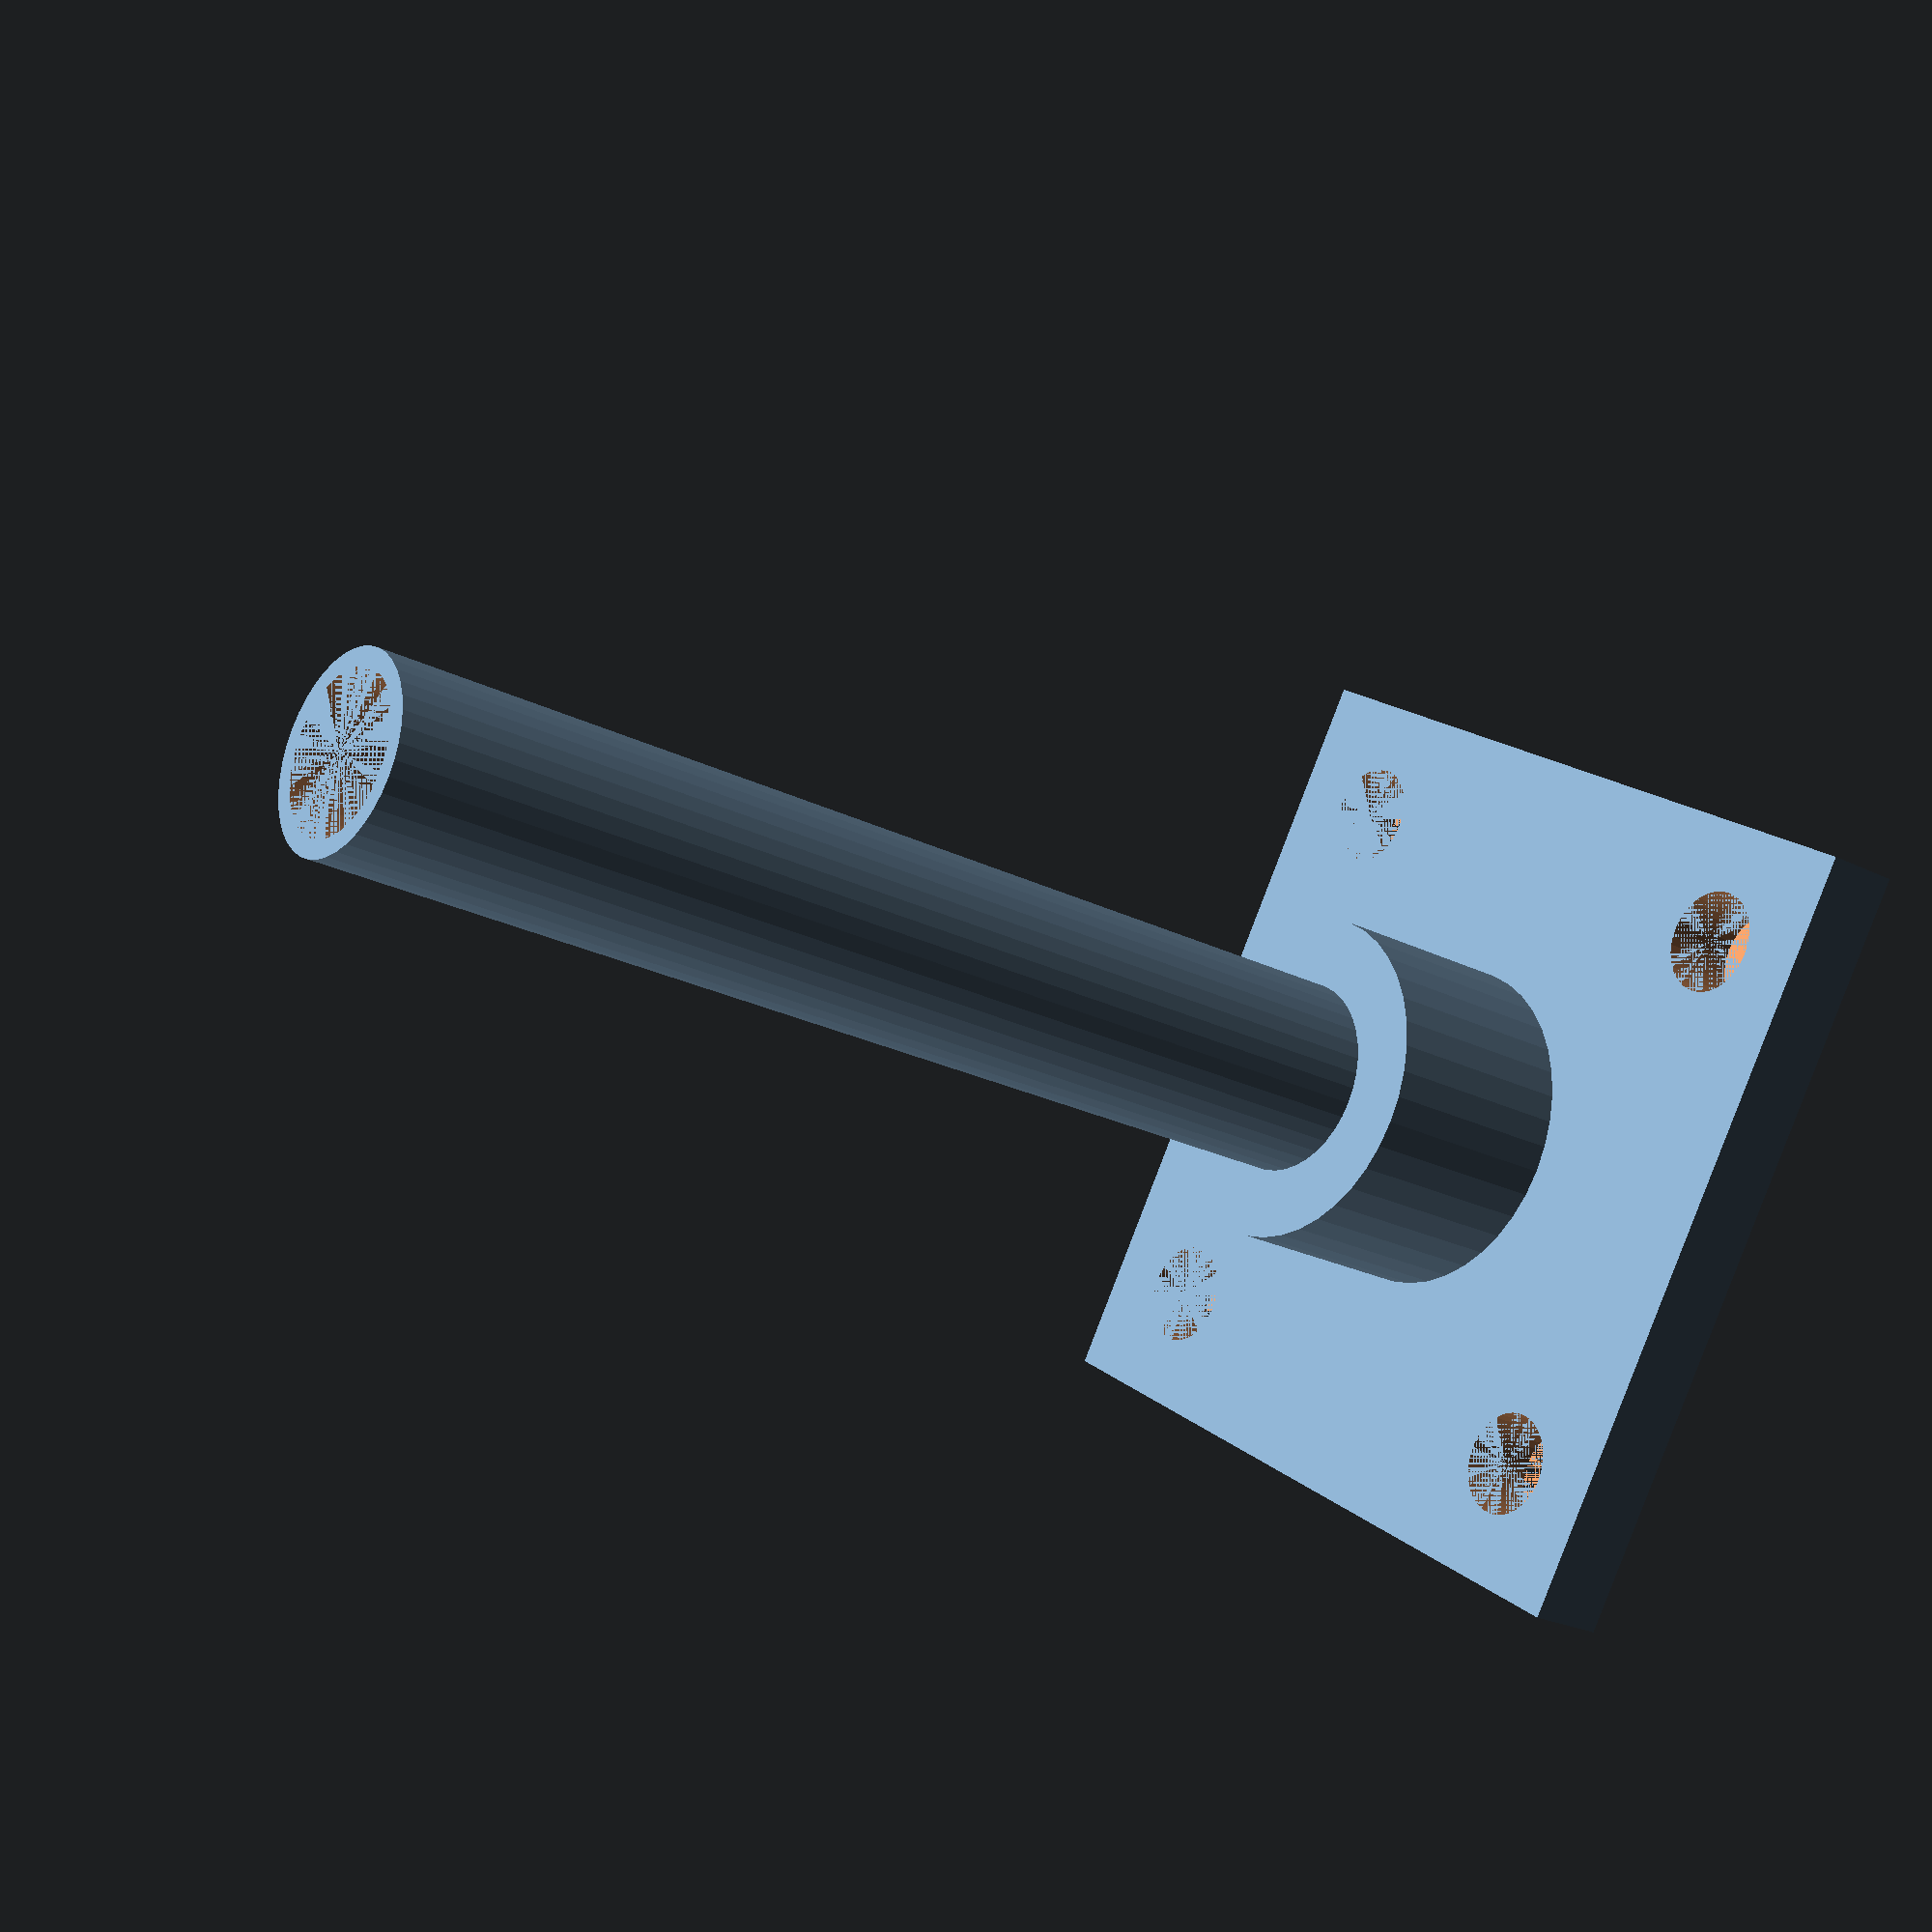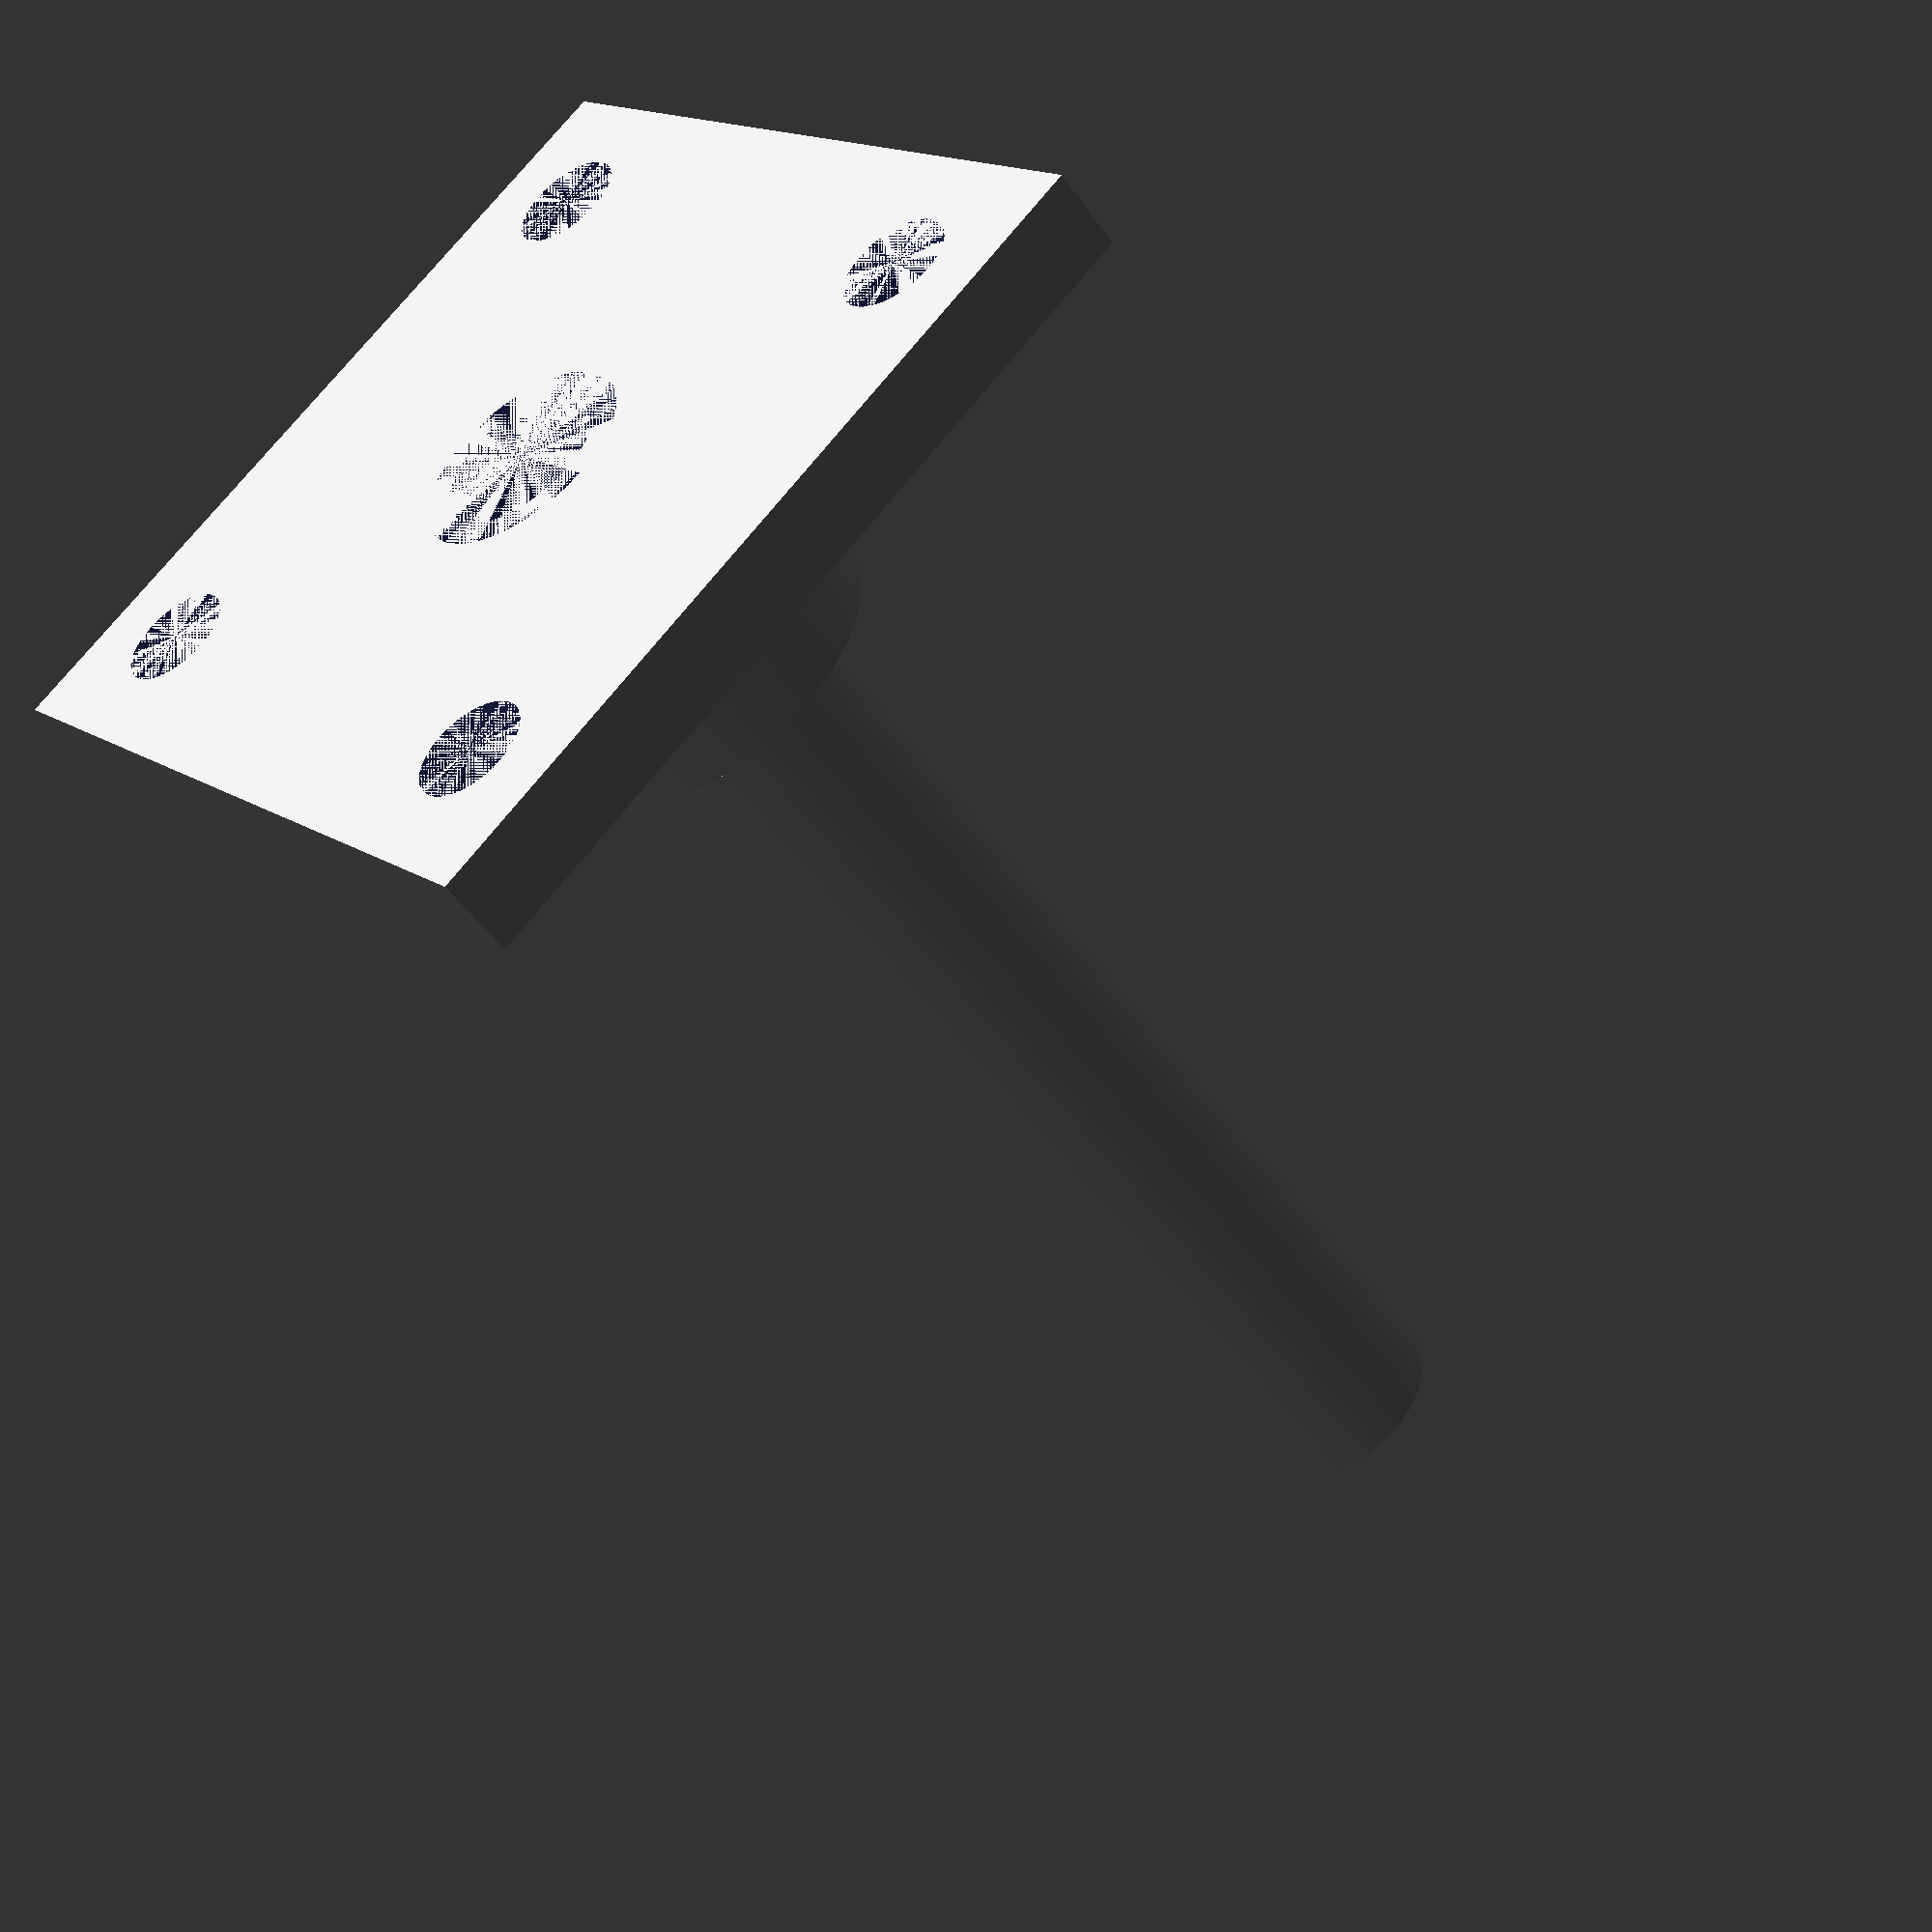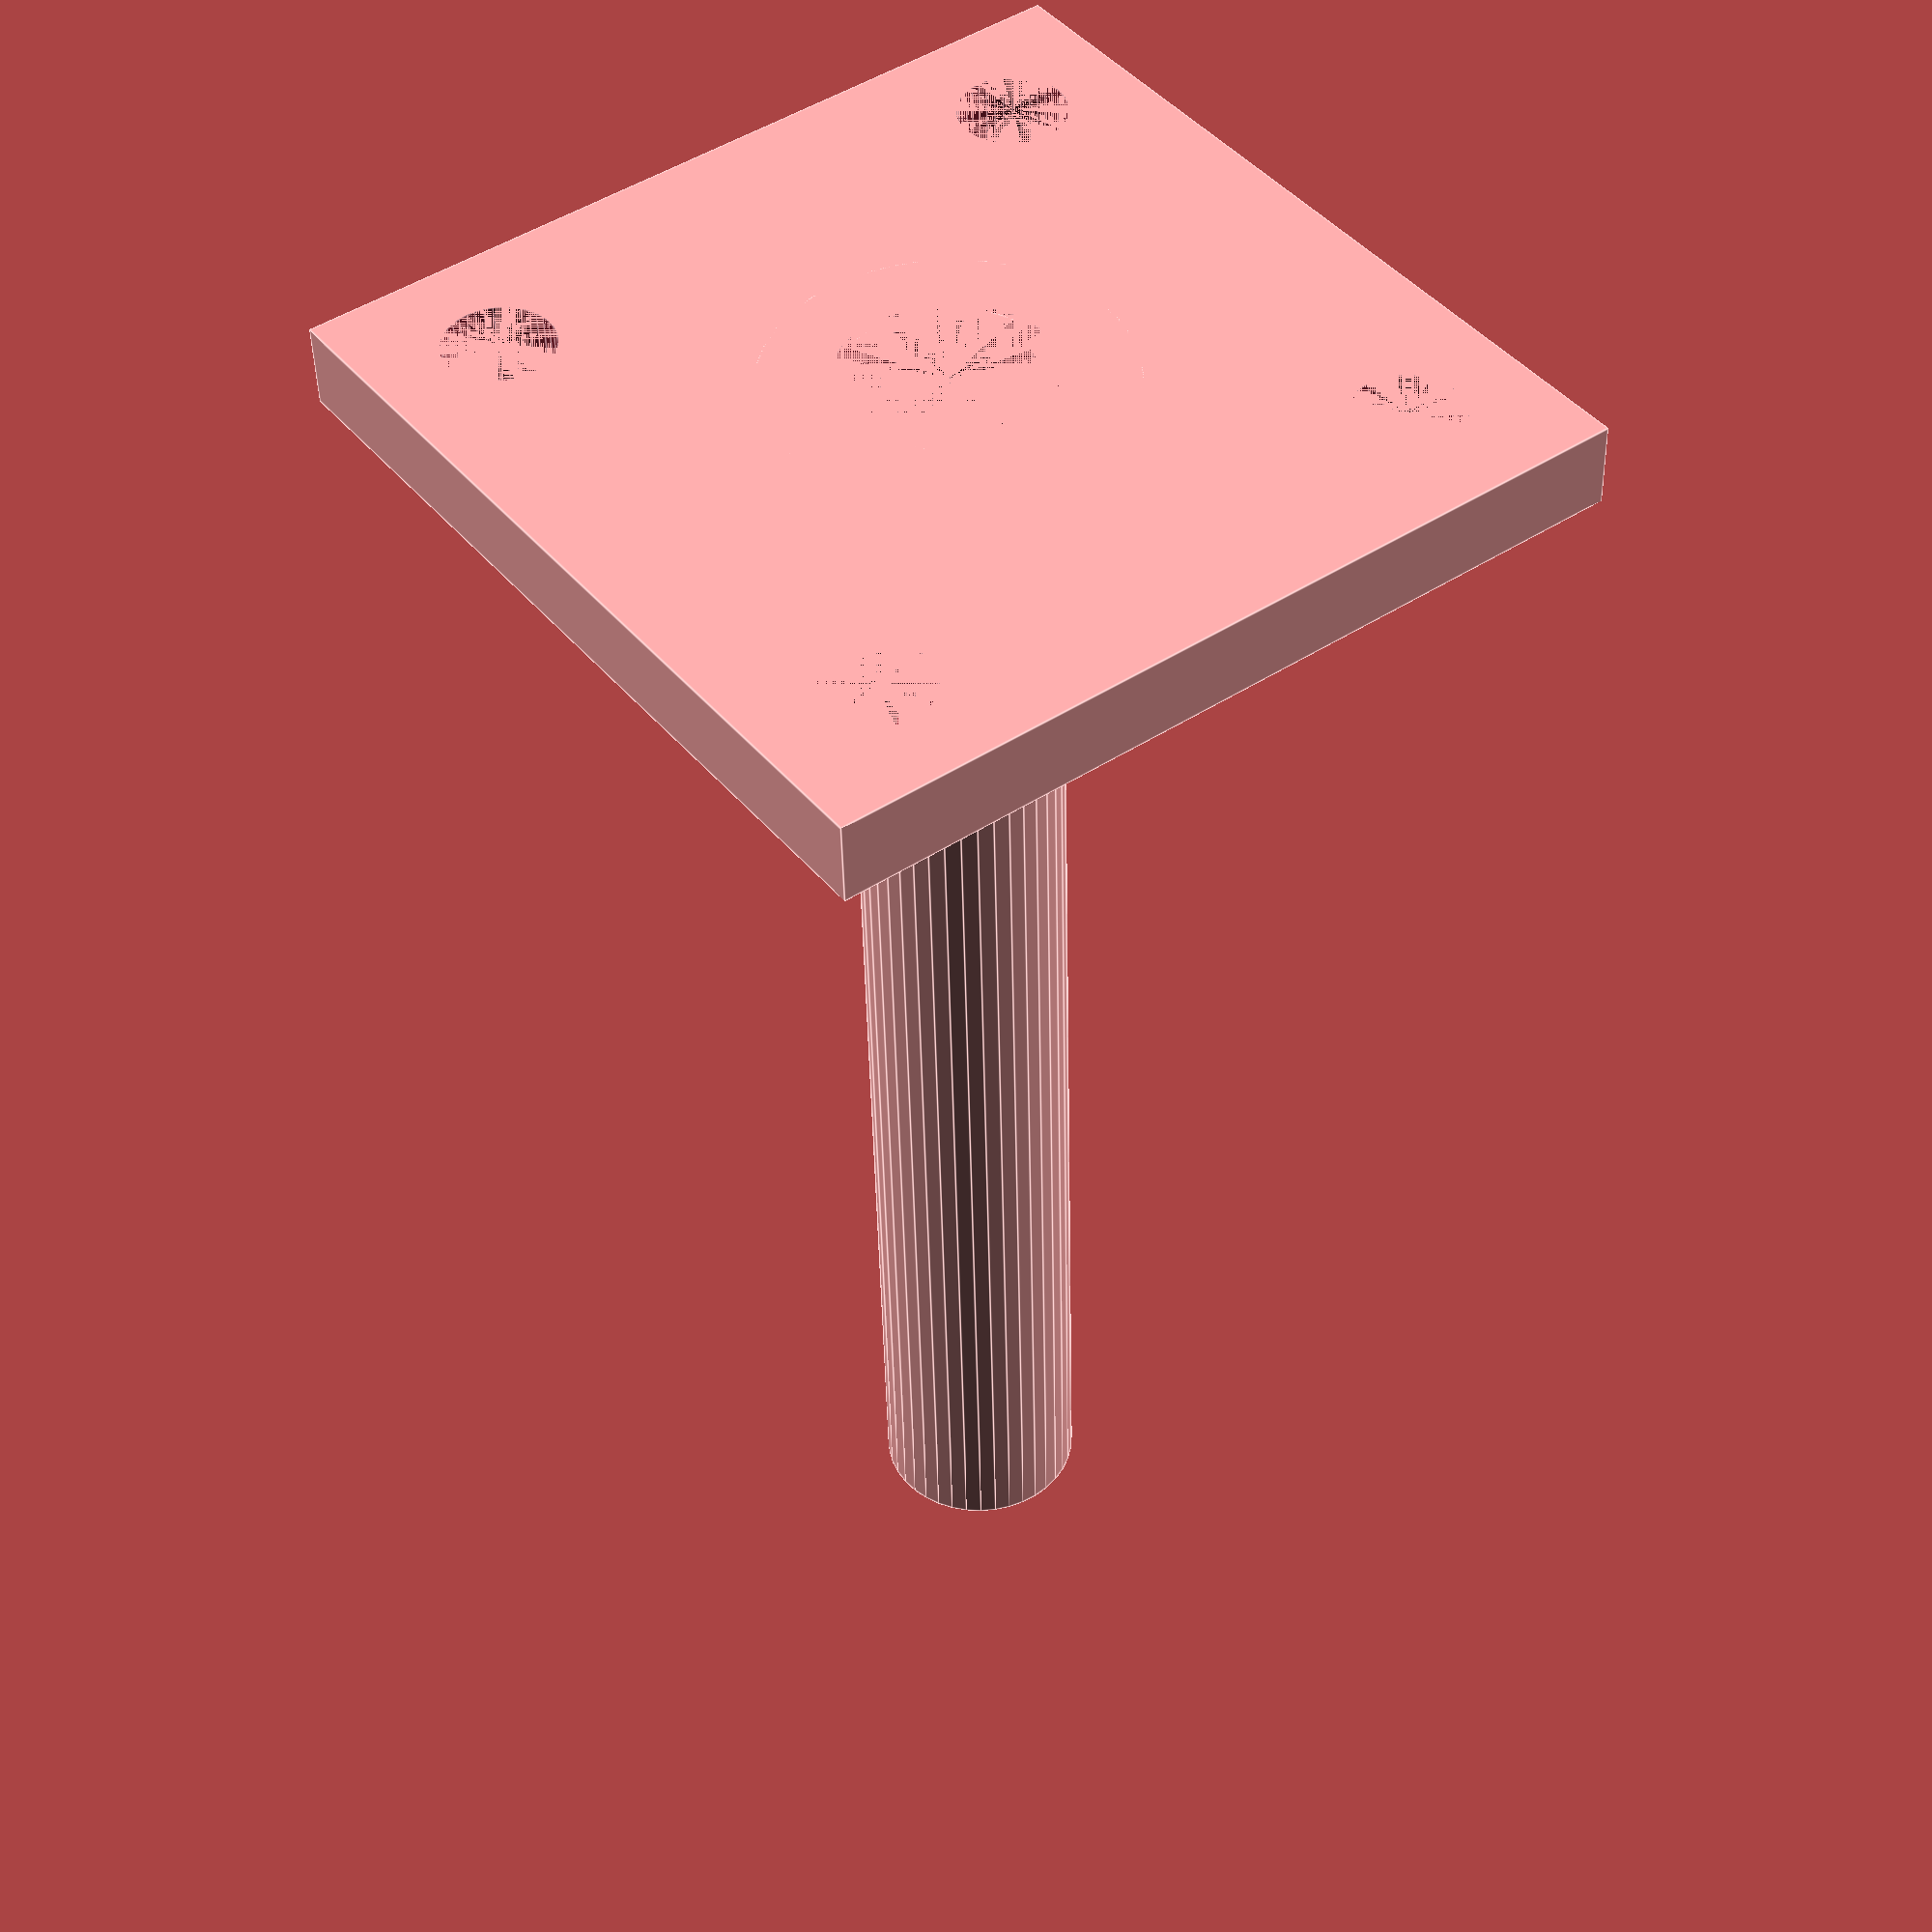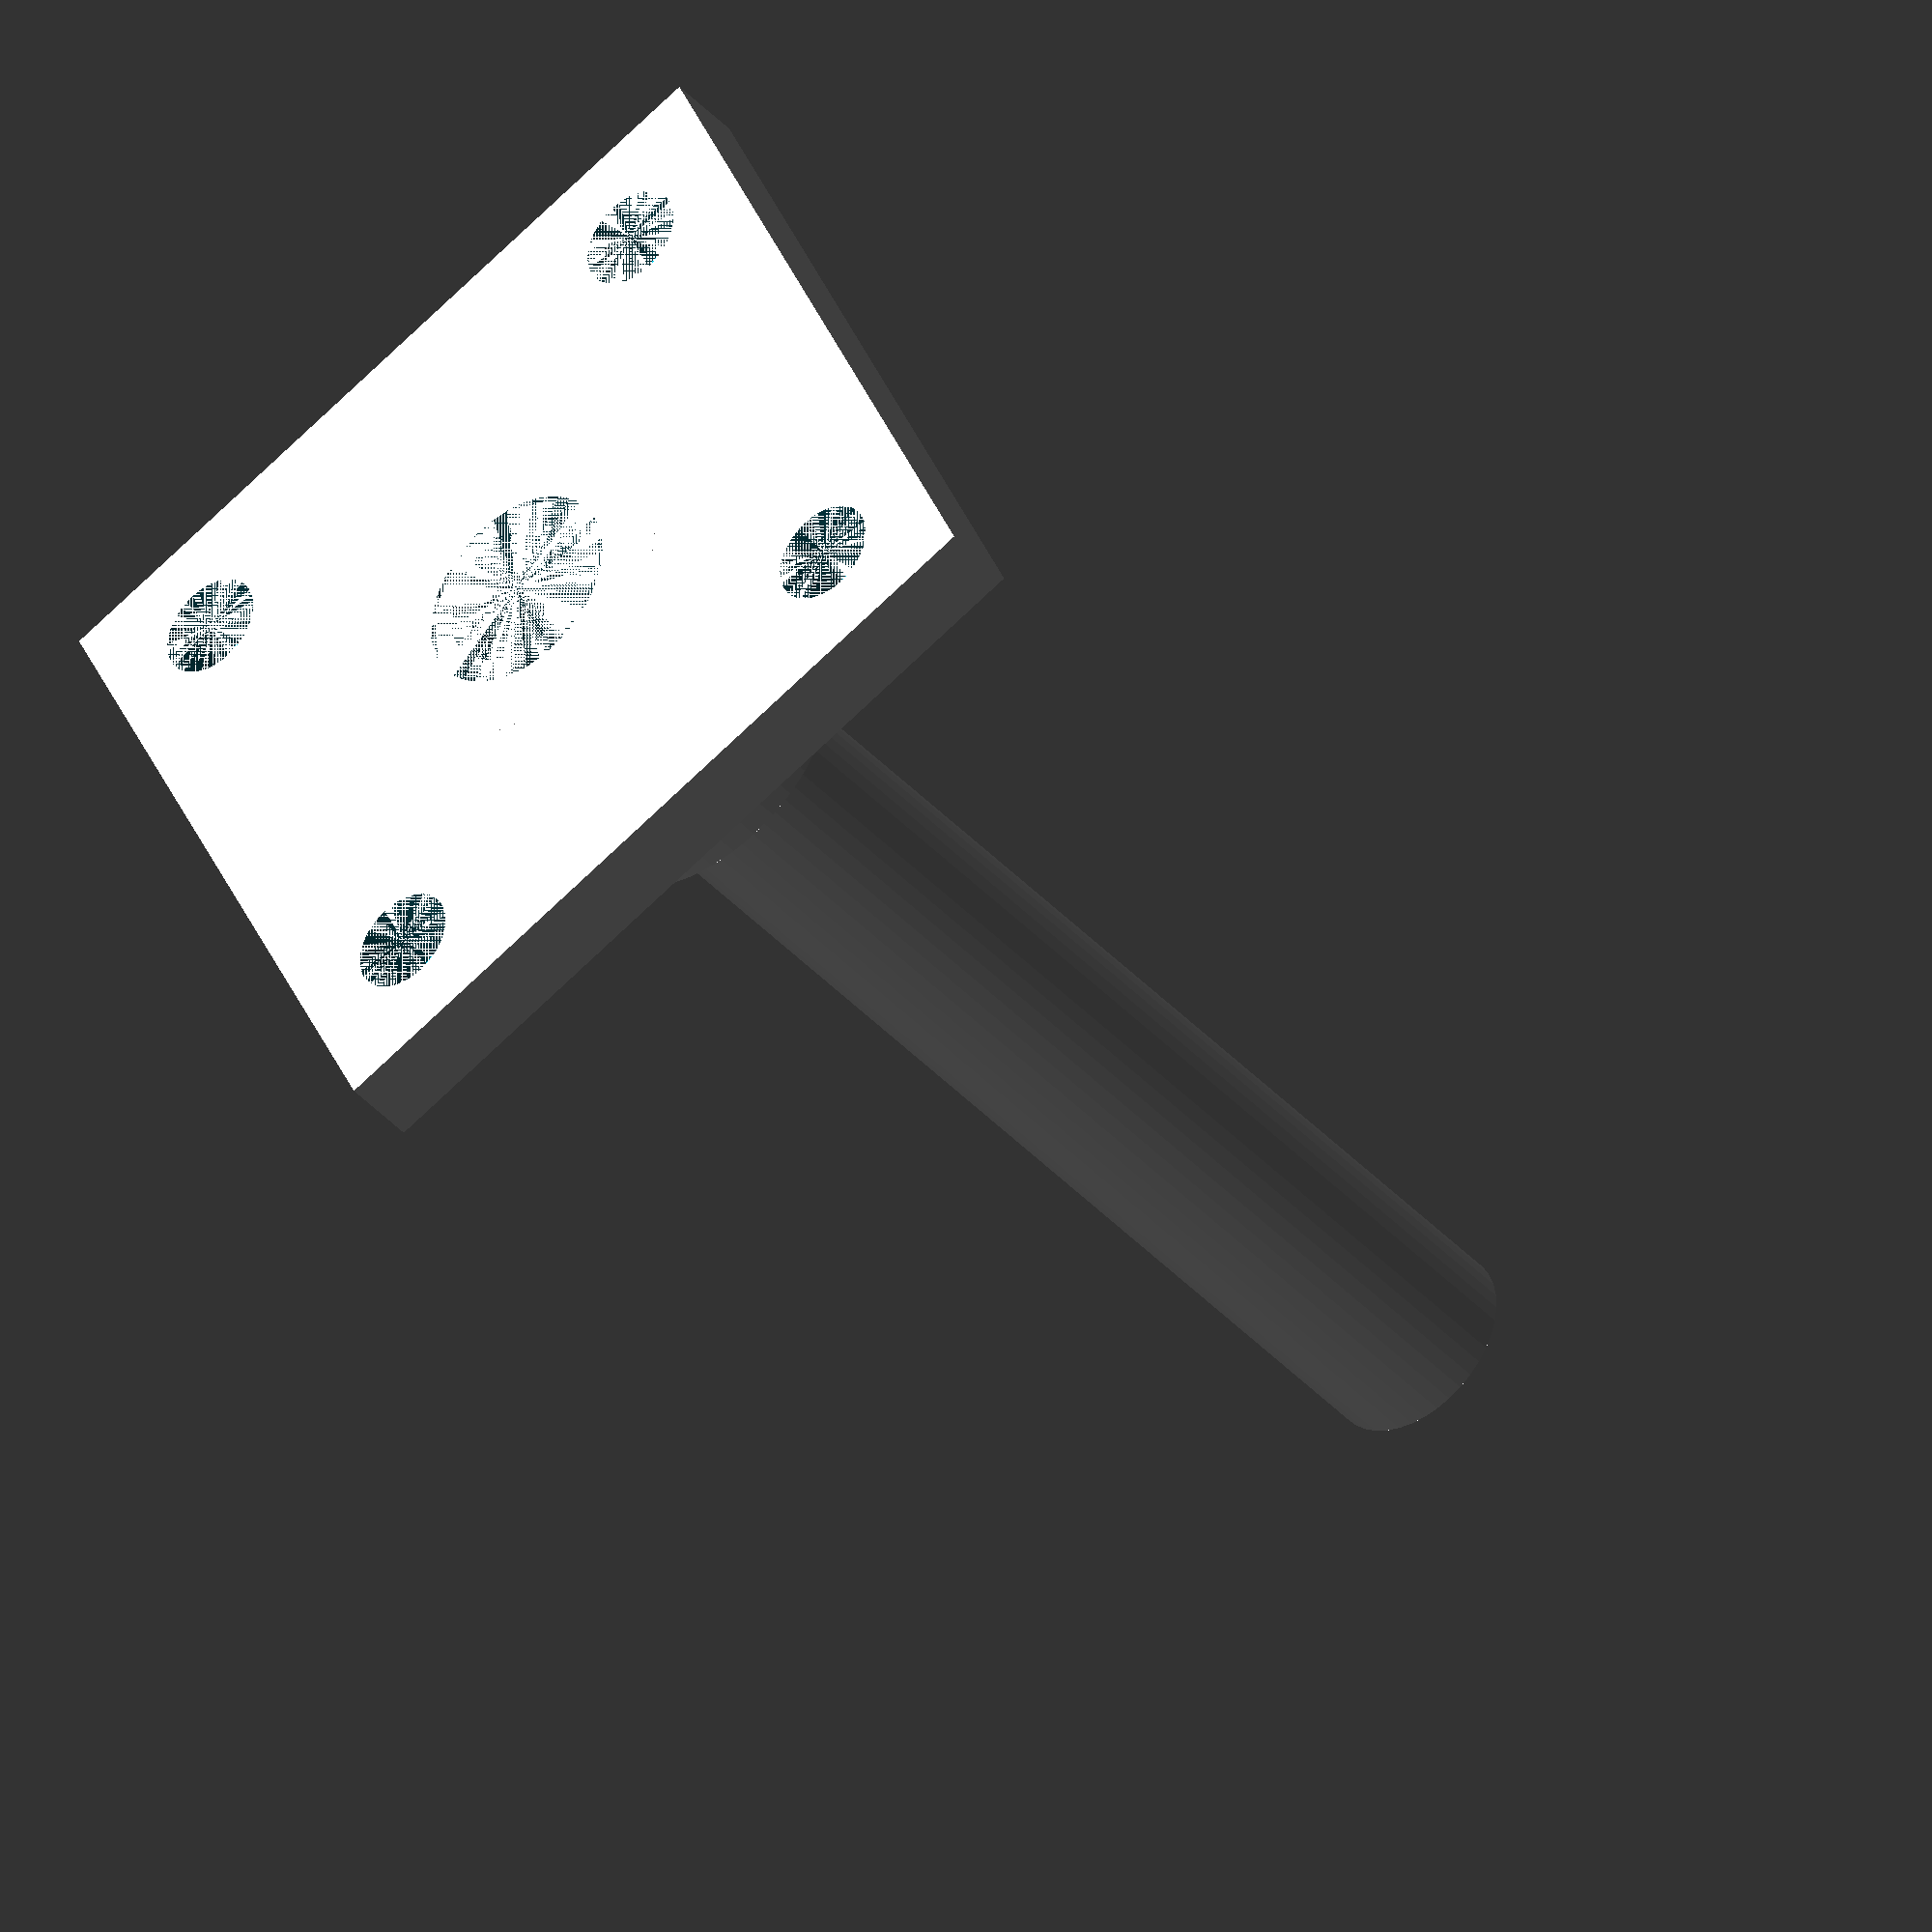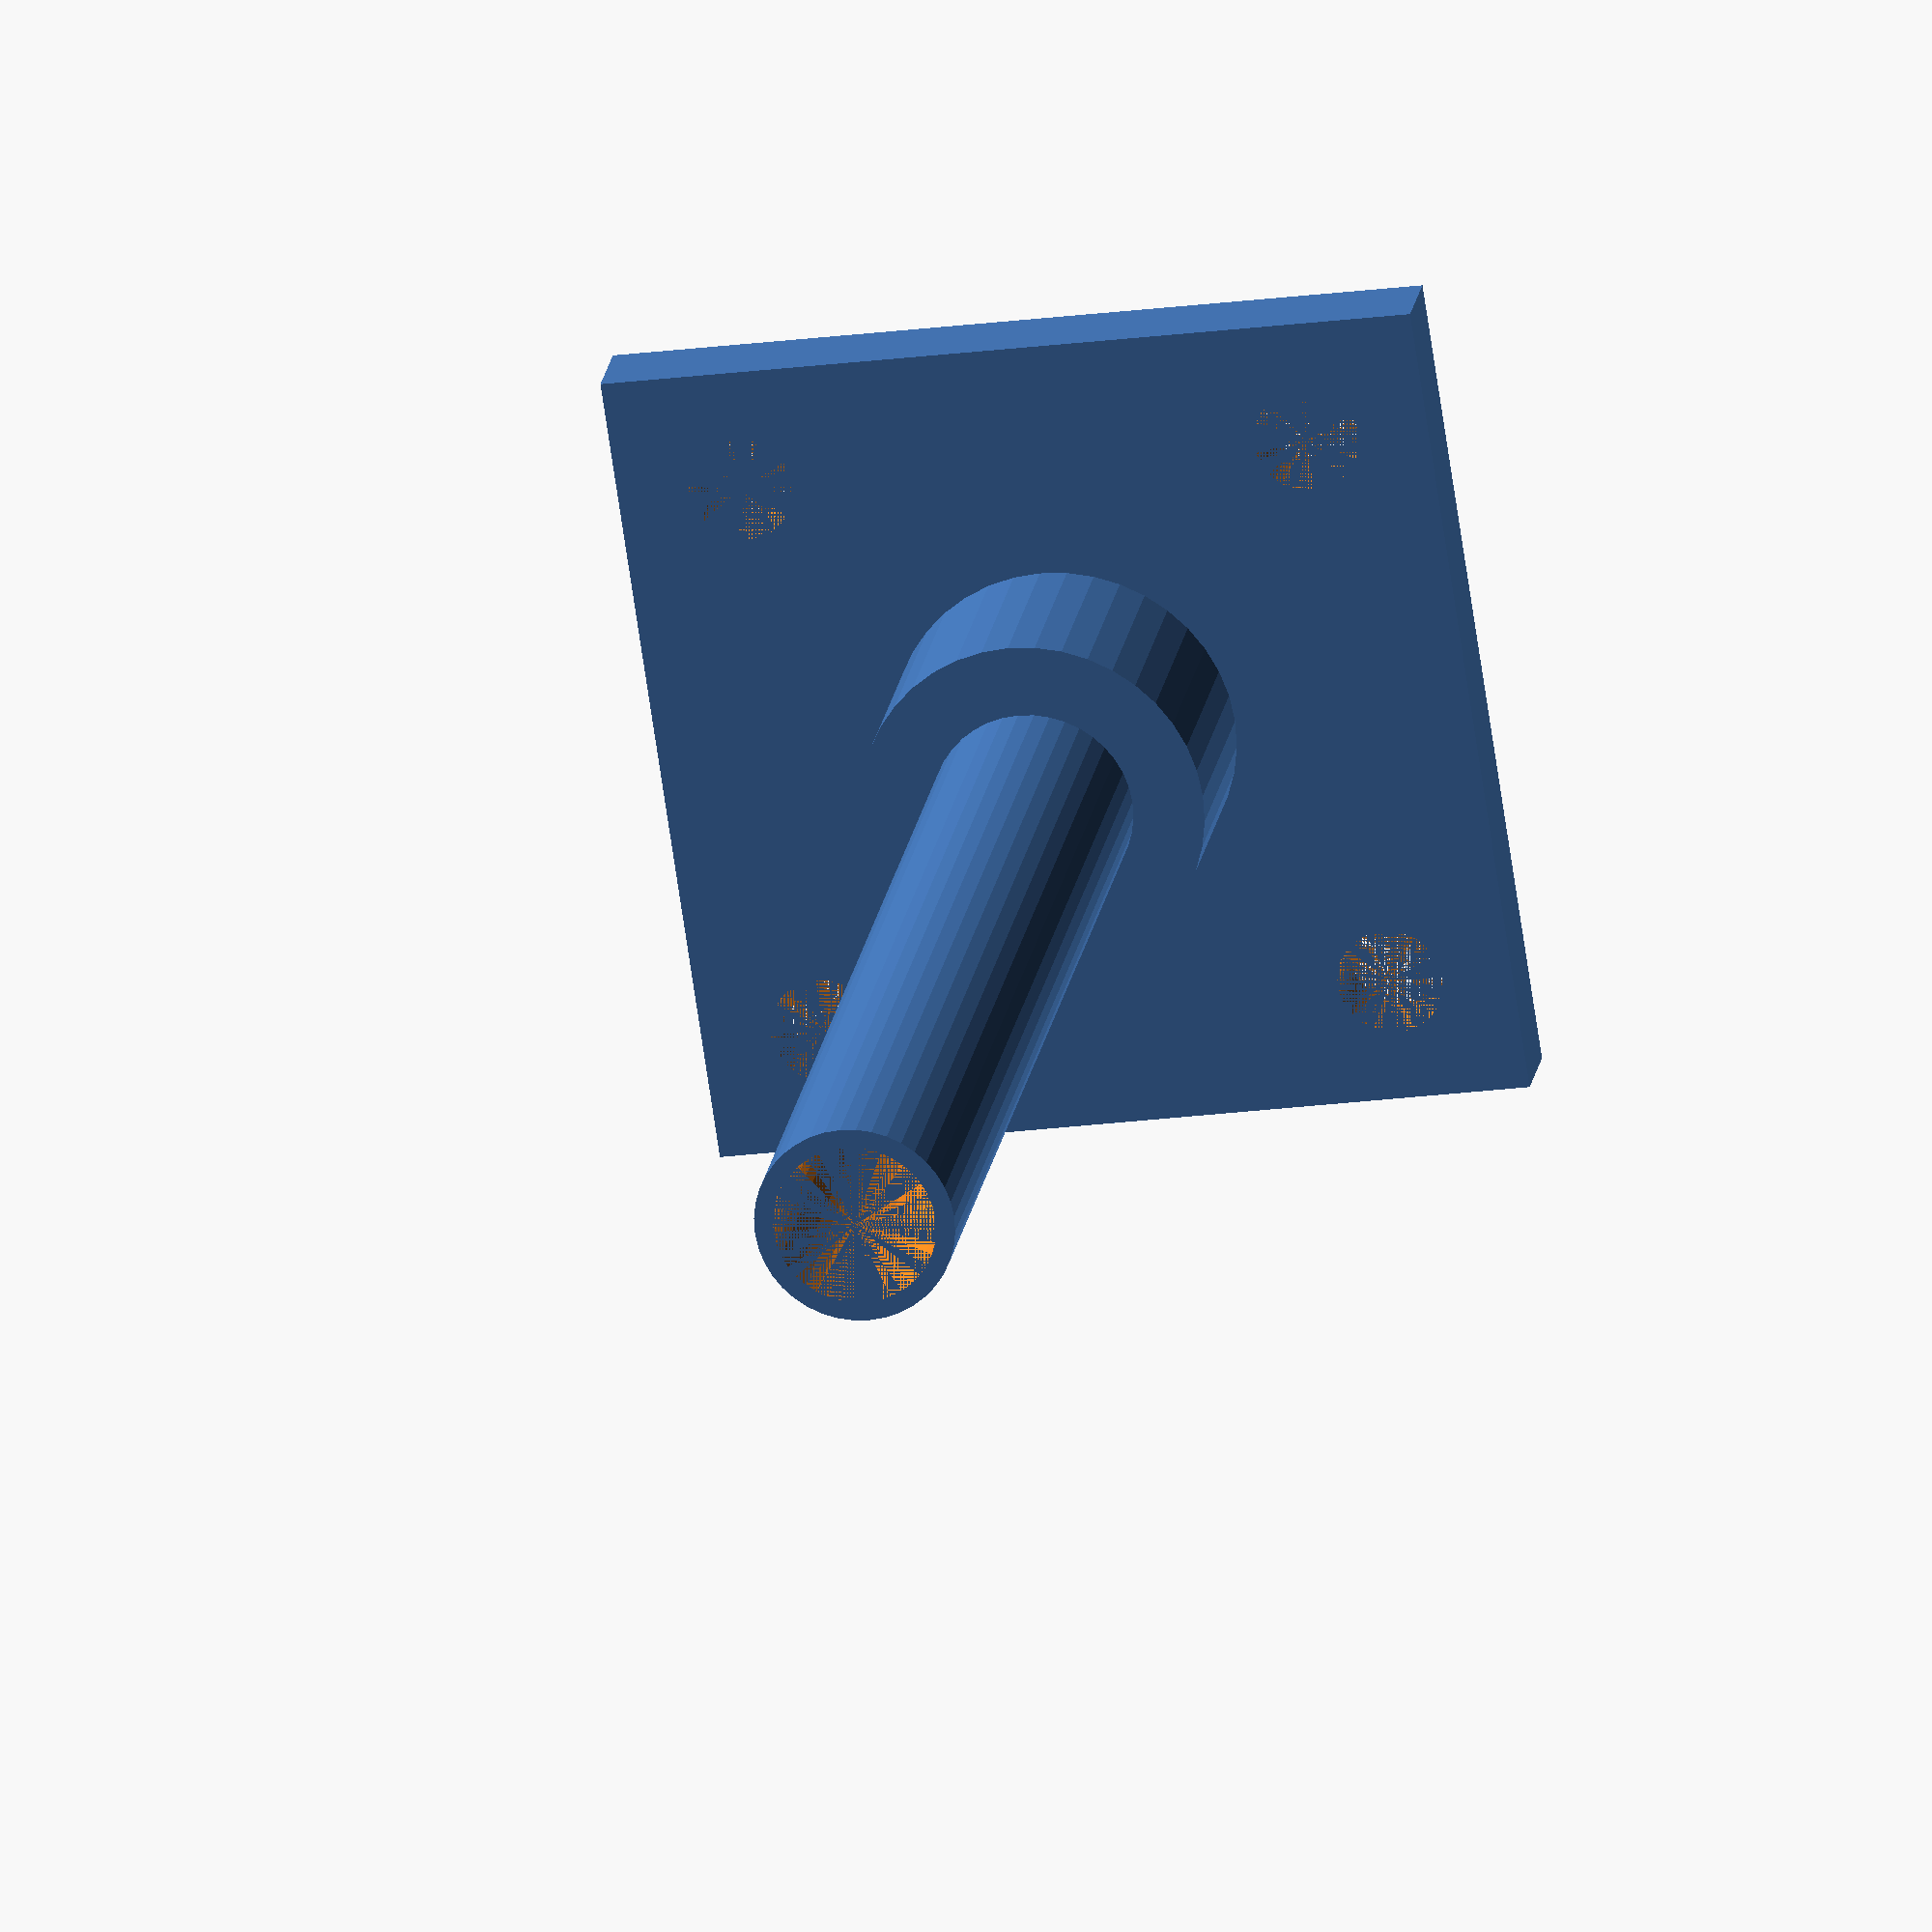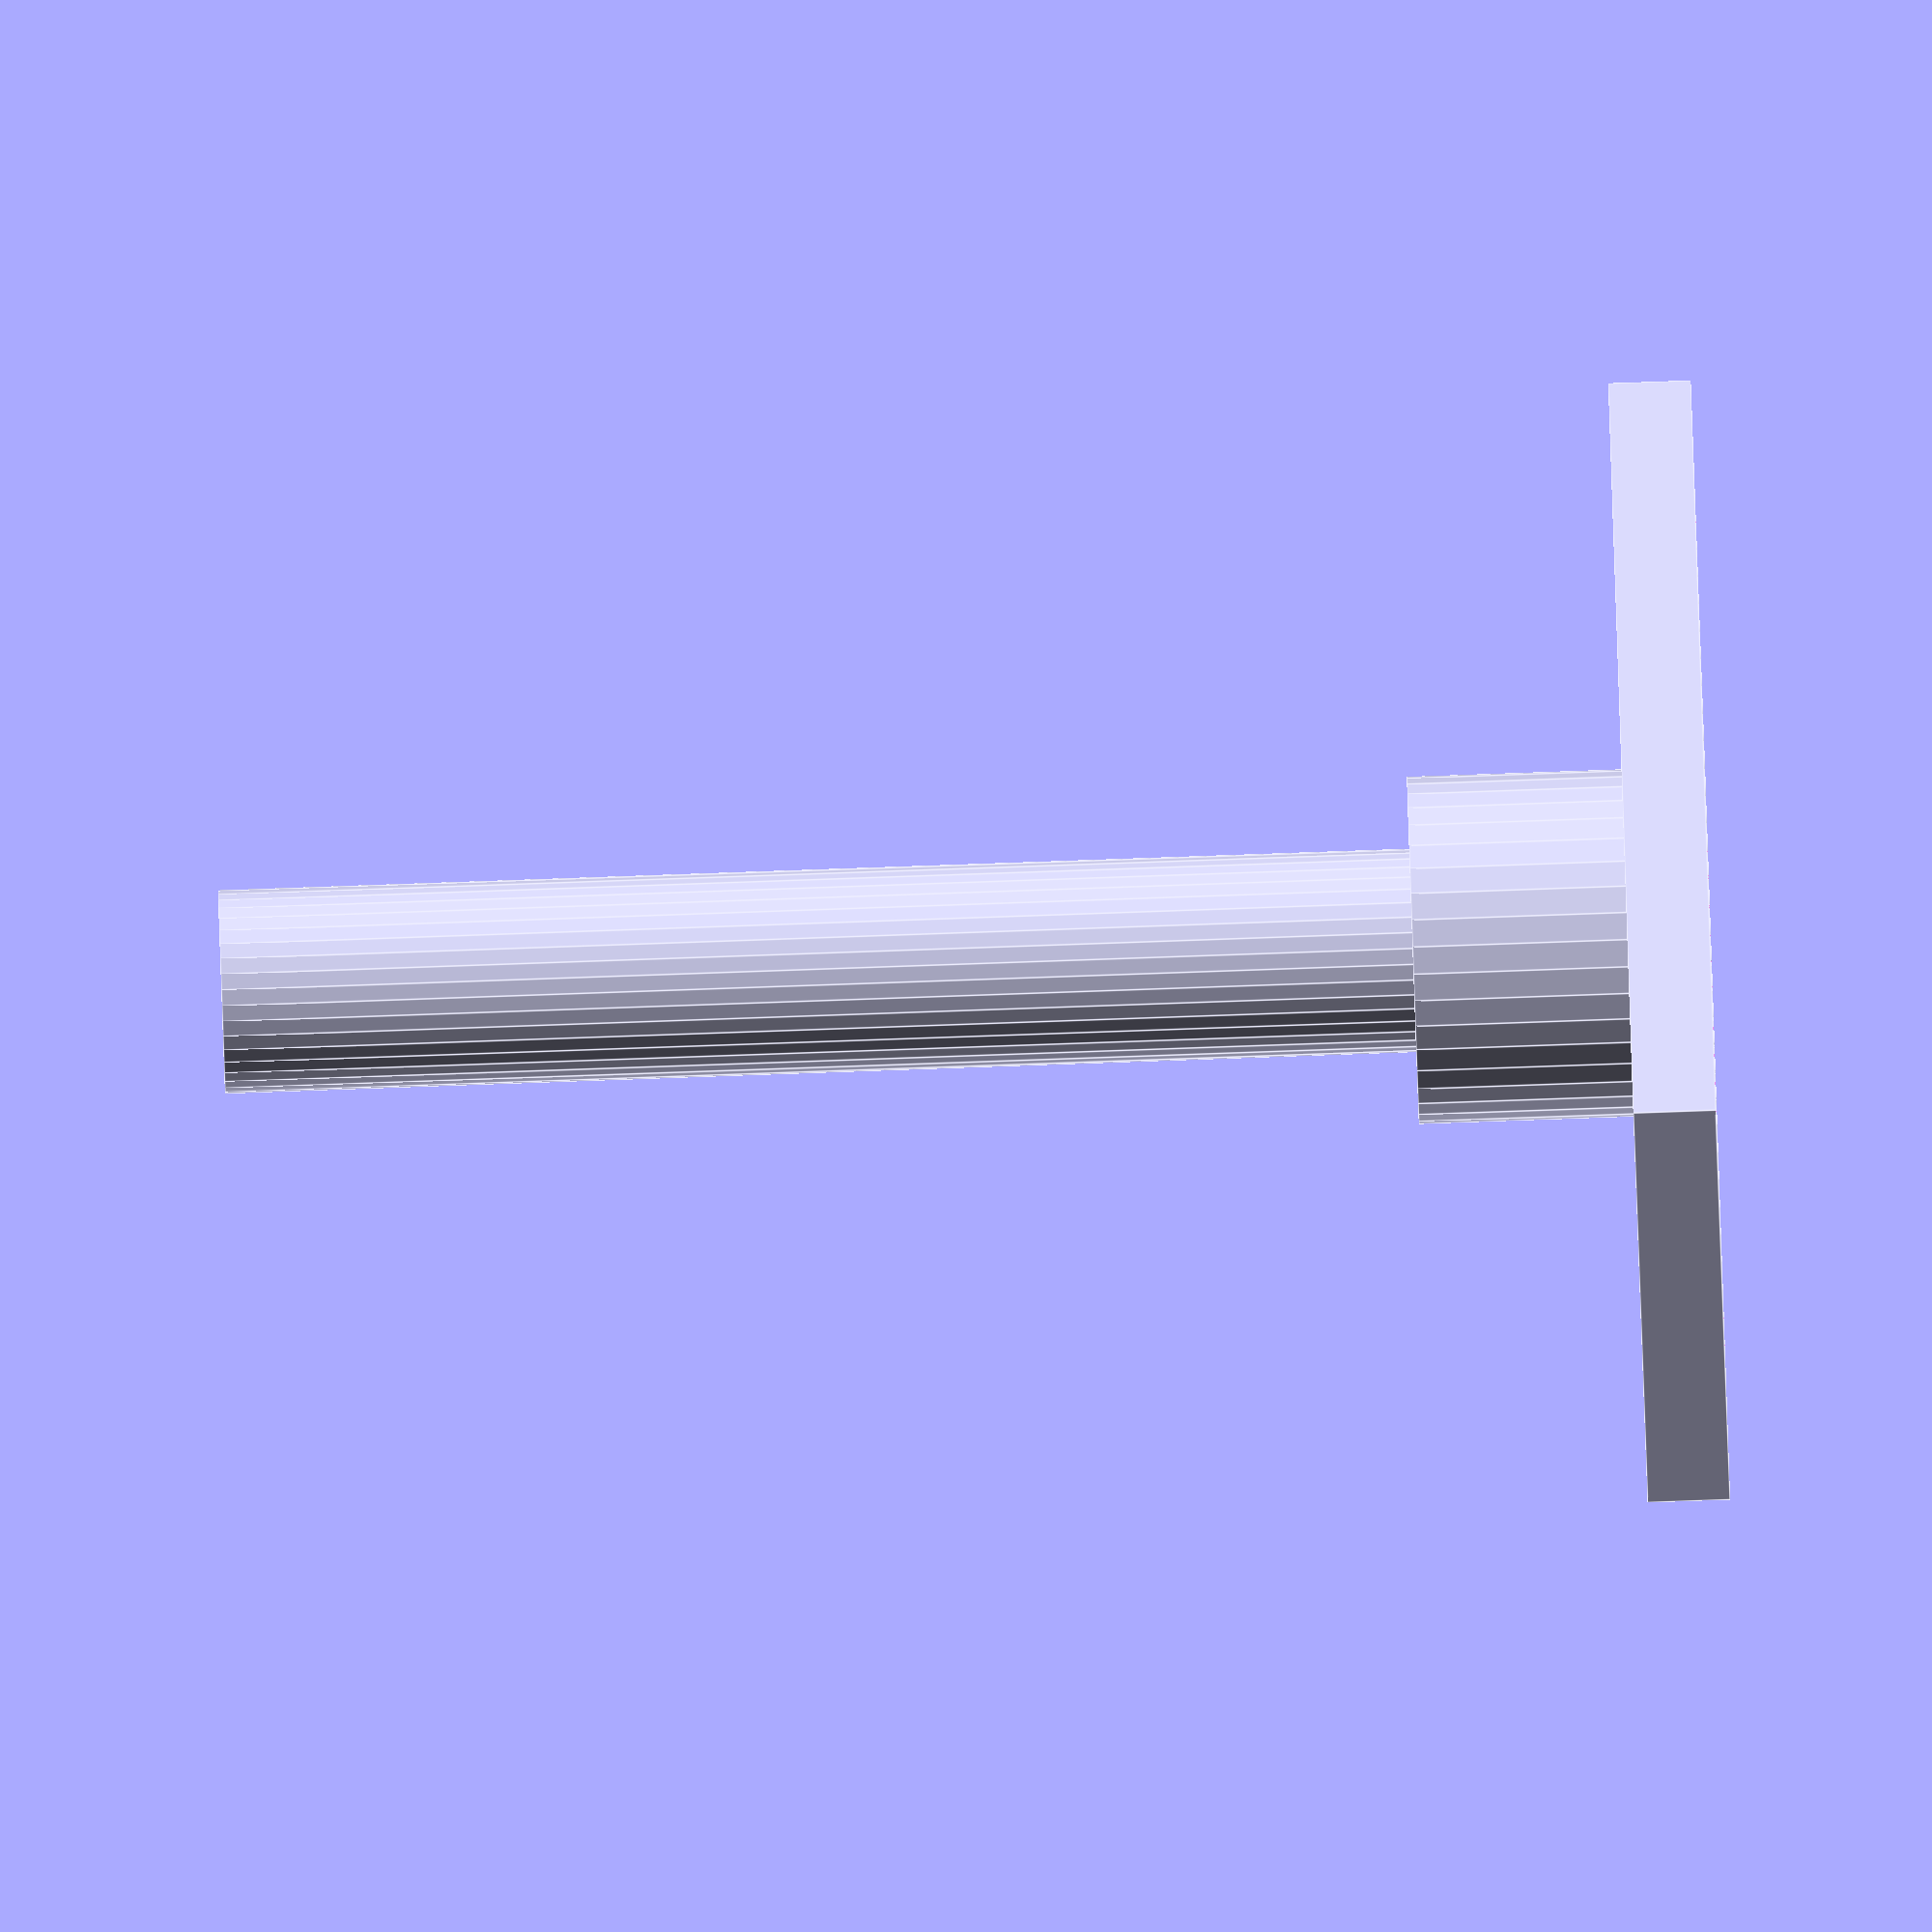
<openscad>
// units in mm
// optics light tube for Akash
$fn = 40;

// editable
post_diameter_nominal = 12.7;
post_d_fudge = -0.4;

post_height = 90;

platexy = 50;
plate_t = 5;
inner_d = 10;


colm_diameter_nominal = 12.7;
colm_d_fudge = 0.3;
colm_h = 15;

// collimator support cylinder
support_cyl_d_offset = 6;
support_cyl_h_offset = 3;

mount_hole_d = 6.5;
hole_offset = 15;

// calculated
post_d = post_diameter_nominal + post_d_fudge;
colm_d = colm_diameter_nominal + colm_d_fudge;
holexy = platexy - hole_offset;
support_cyl_d = colm_h + support_cyl_d_offset;
support_cyl_h = colm_h + support_cyl_h_offset;

module body(){
    // geometry
    difference(){
        union(){
            cylinder(d=post_d, h=post_height);
            cylinder(d=support_cyl_d, h=support_cyl_h);
            translate([0,0,plate_t/2]) cube([platexy, platexy, plate_t],center=true);
        }
        cylinder(d=inner_d, h=post_height);
        cylinder(d=colm_d, h=colm_h);
        
        translate([-holexy/2,-holexy/2,0]) cylinder(d=mount_hole_d, h=plate_t);
        translate([ holexy/2,-holexy/2,0]) cylinder(d=mount_hole_d, h=plate_t);
        translate([-holexy/2, holexy/2,0]) cylinder(d=mount_hole_d, h=plate_t);
        translate([ holexy/2, holexy/2,0]) cylinder(d=mount_hole_d, h=plate_t);
    }
}

body();
</openscad>
<views>
elev=23.9 azim=33.7 roll=49.9 proj=p view=solid
elev=48.3 azim=222.2 roll=213.1 proj=p view=solid
elev=224.7 azim=216.6 roll=358.8 proj=p view=edges
elev=39.4 azim=204.6 roll=217.1 proj=o view=wireframe
elev=339.4 azim=81.6 roll=8.6 proj=o view=wireframe
elev=88.2 azim=60.1 roll=92.0 proj=o view=edges
</views>
